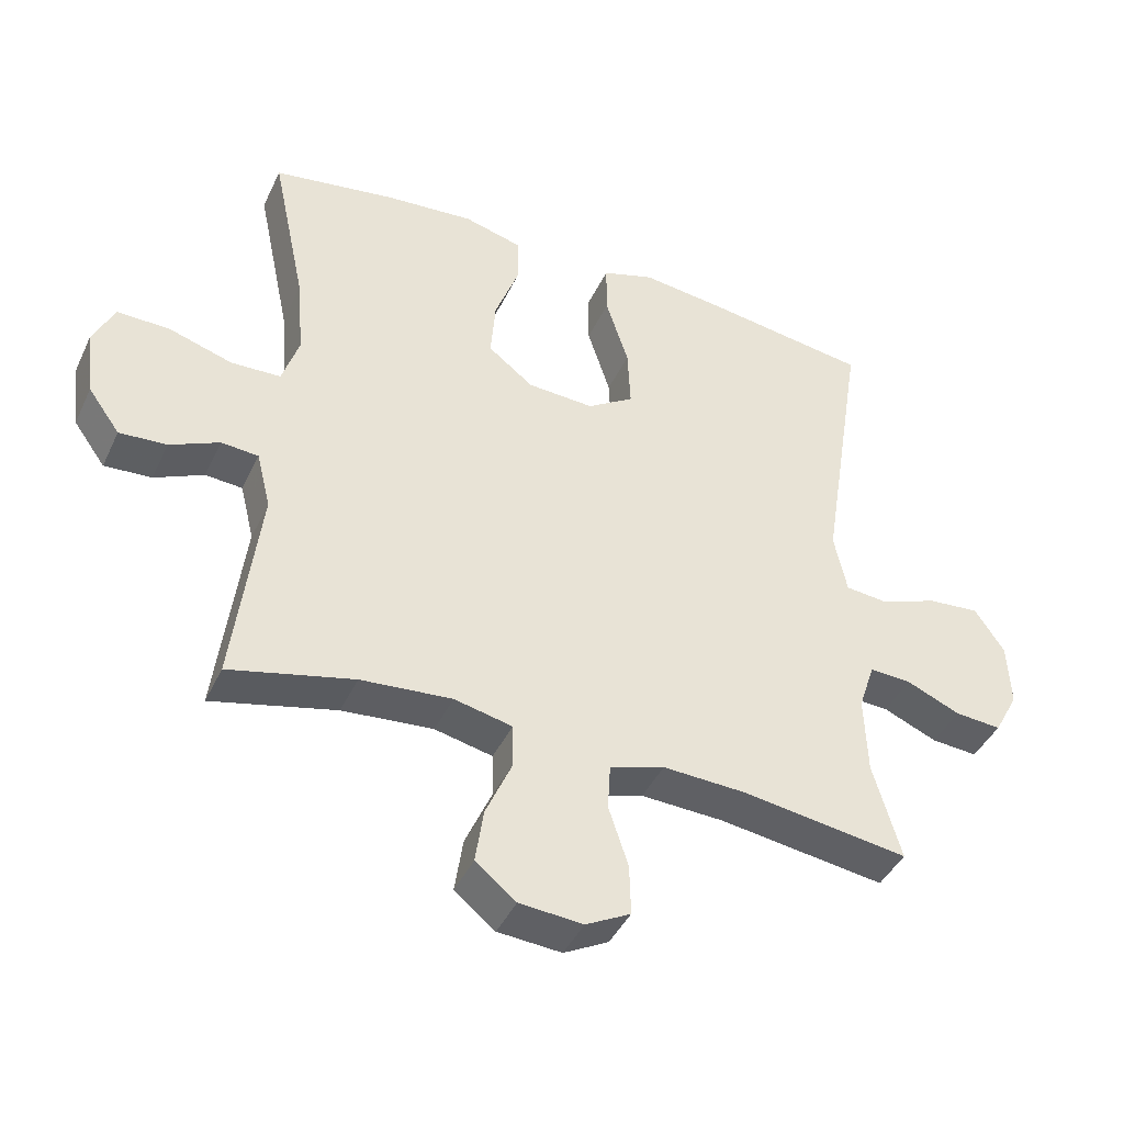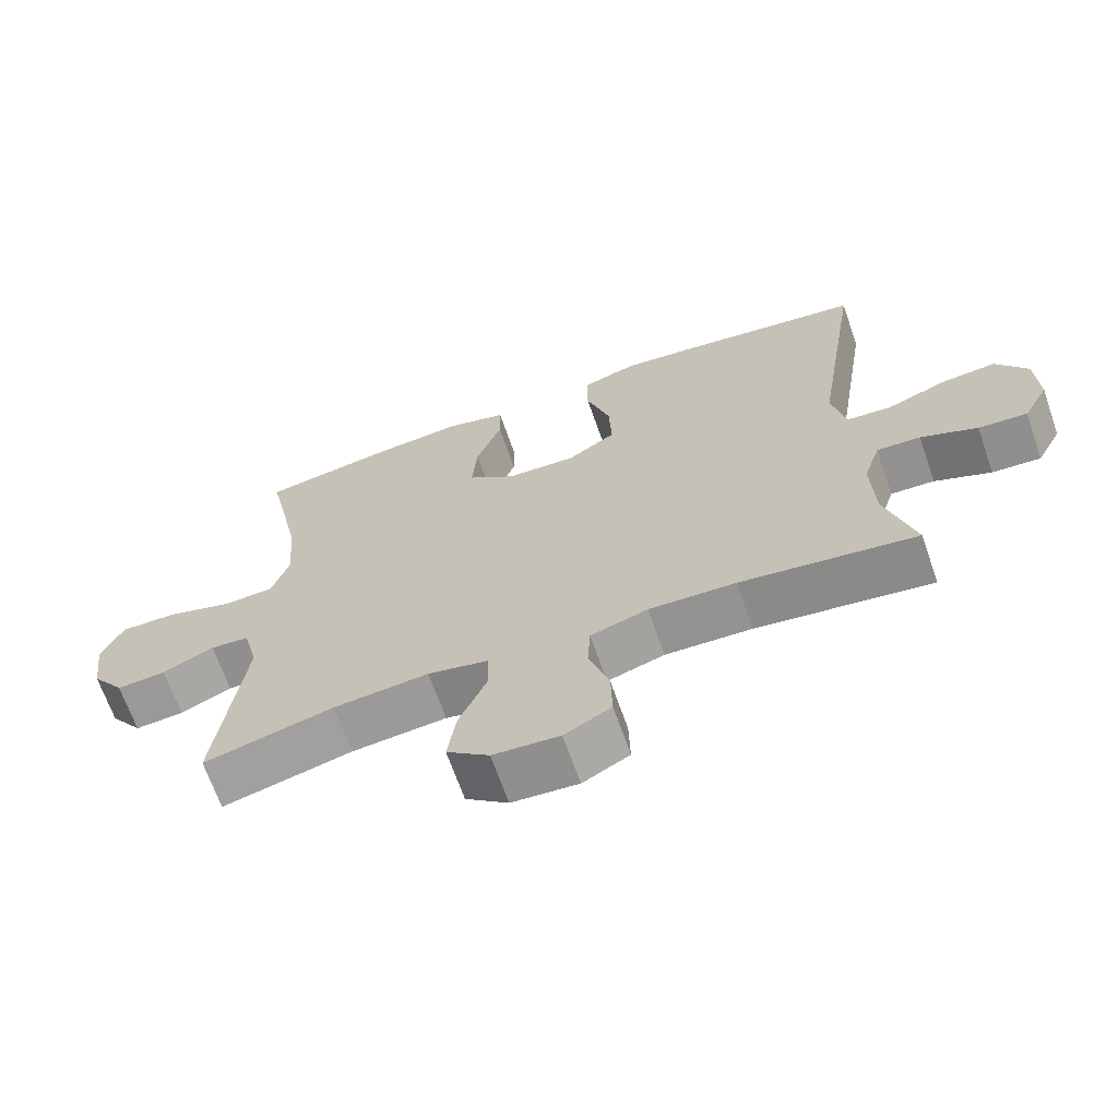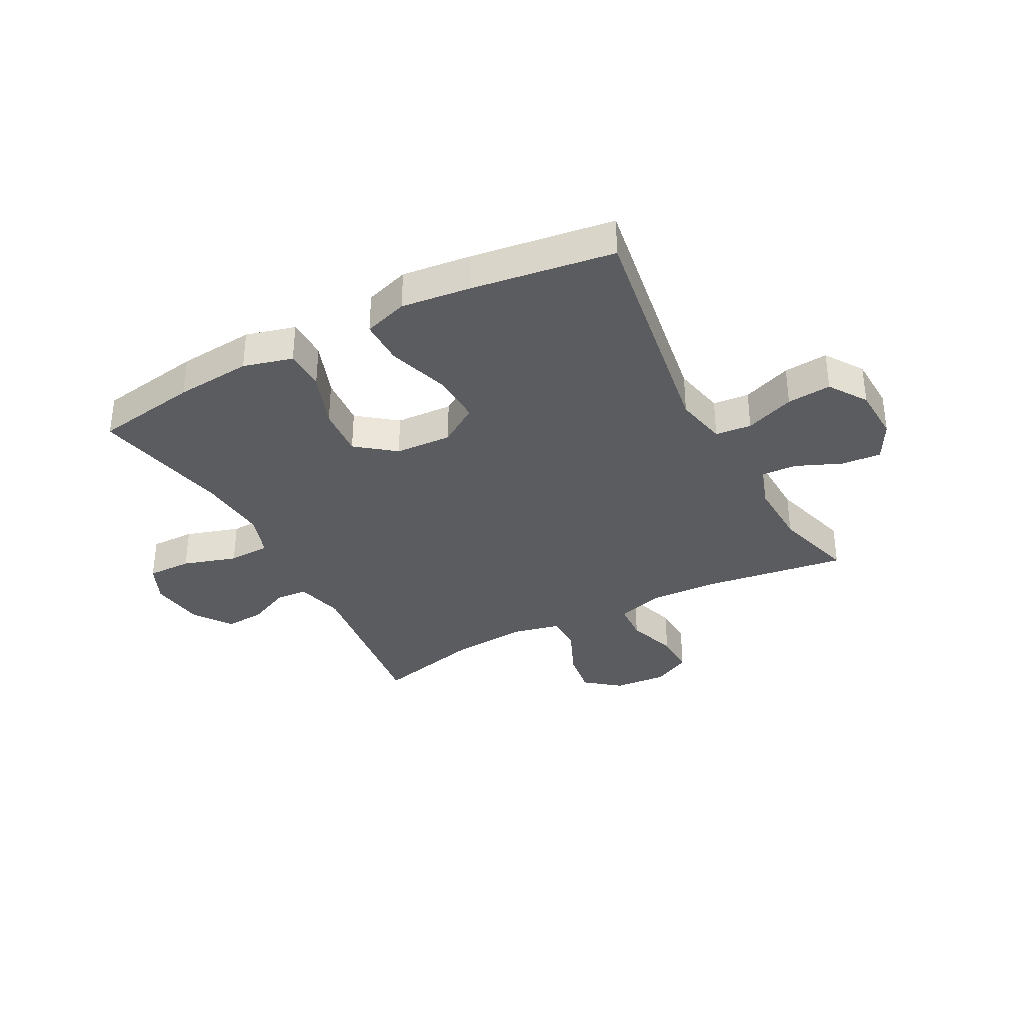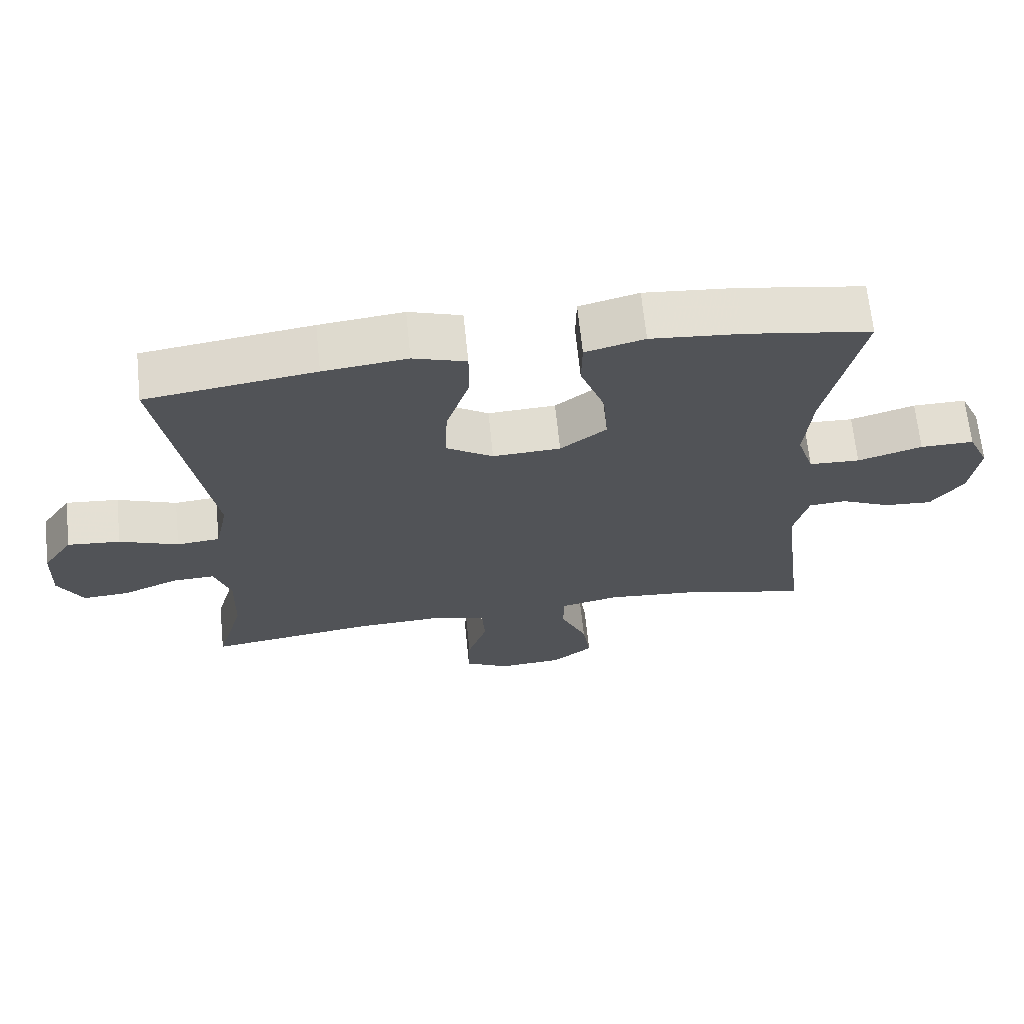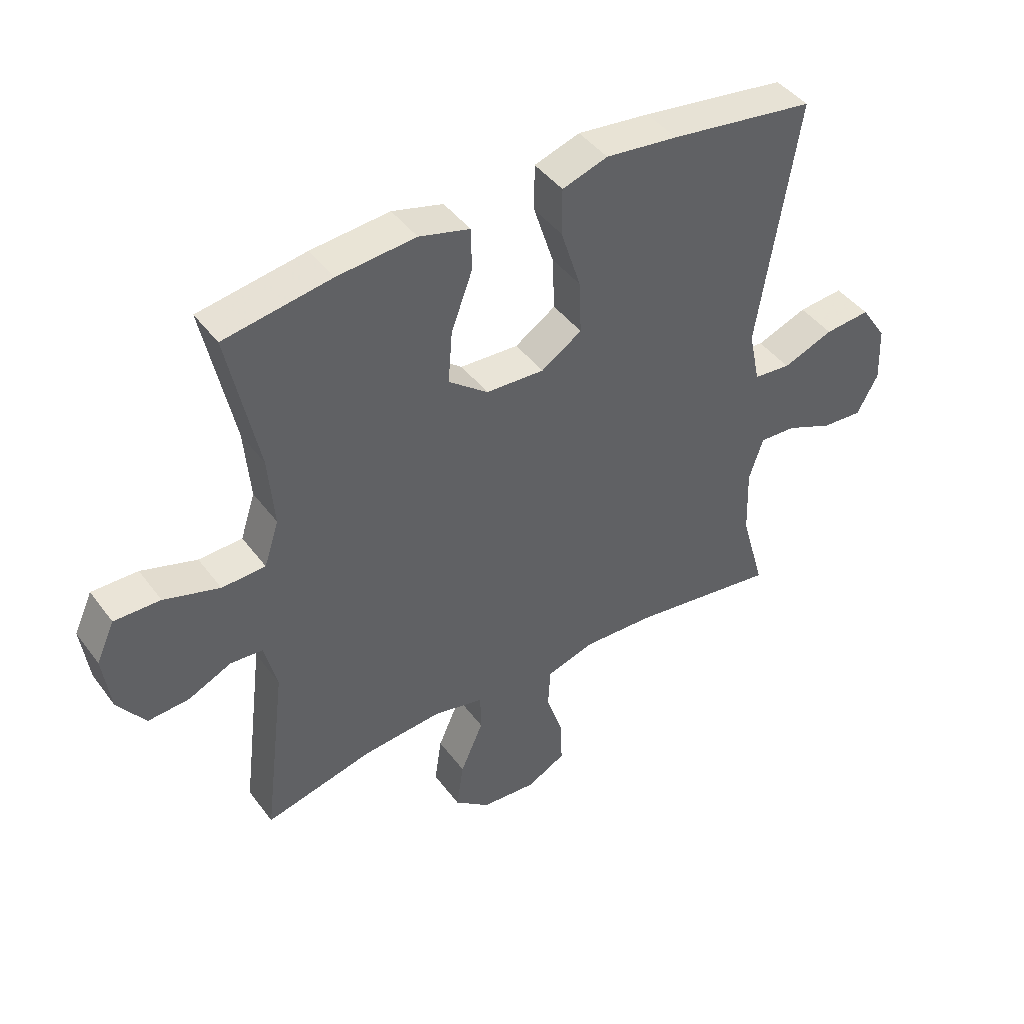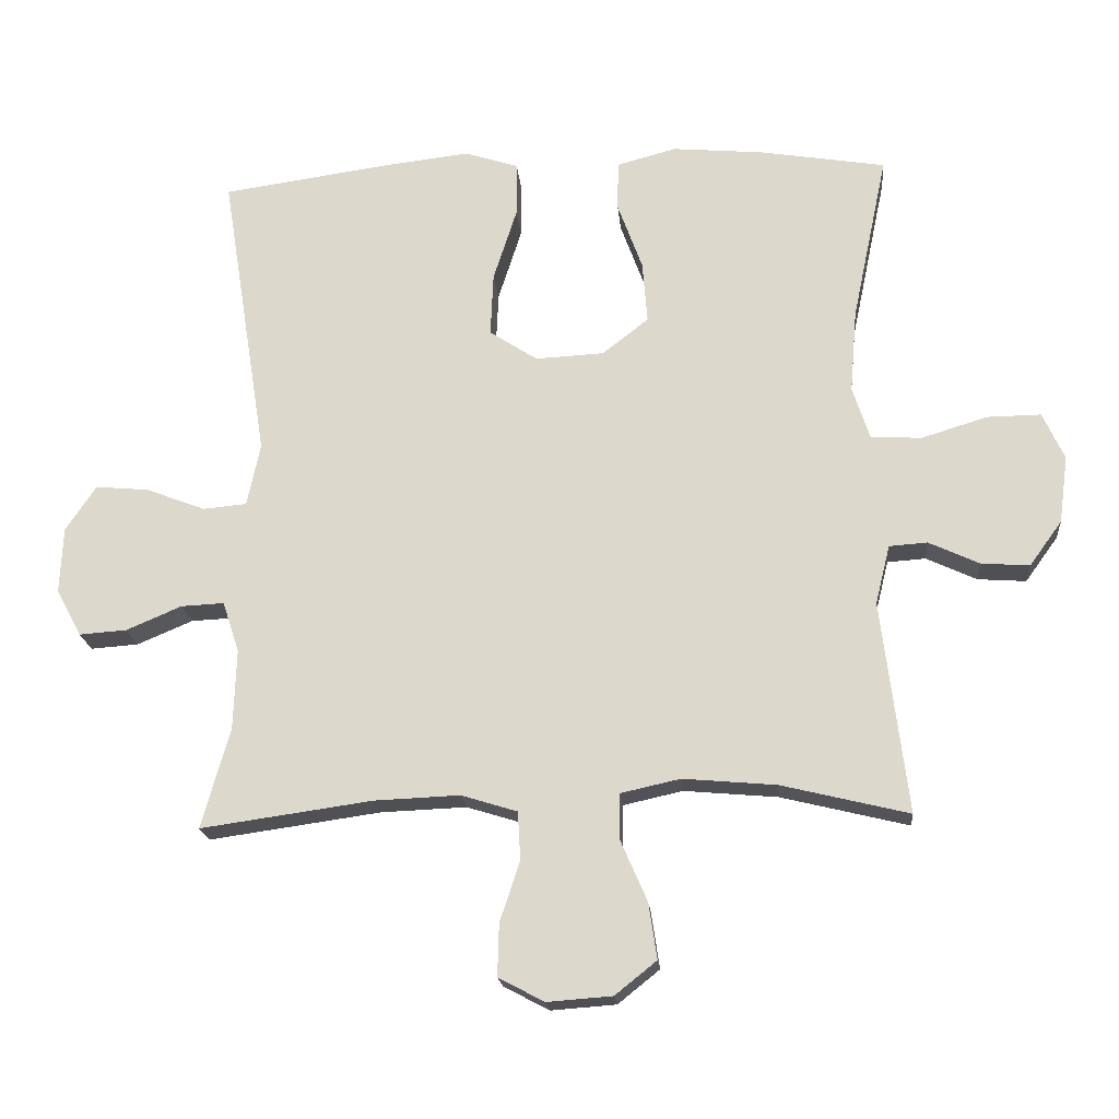
<metadata>
{"format":"obj","ext":"obj","renderer":"f3d","projection":"perspective","resolution":1024,"background":"white","views":[{"elev":-42.5,"azim":-23.9,"up":"+Z"},{"elev":-67.3,"azim":19.2,"up":"+Z"},{"elev":-34.9,"azim":27.9,"up":"+Y"},{"elev":67.4,"azim":174.1,"up":"+Z"},{"elev":43.7,"azim":-33.9,"up":"+Z"},{"elev":-19.2,"azim":-175.0,"up":"+Z"}]}
</metadata>
<code>
v 0.5 0.07 0.5
v 0.433 0.07 0.078
v 0.452 0.07 -0.013
v 0.515 0.07 -0.019
v 0.601 0.07 0.014
v 0.678 0.07 0.021
v 0.722 0.07 -0.045
v 0.726 0.07 -0.141
v 0.69 0.07 -0.208
v 0.621 0.07 -0.203
v 0.541 0.07 -0.169
v 0.479 0.07 -0.166
v 0.455 0.07 -0.239
v 0.459 0.07 -0.356
v 0.5 0.07 -0.5
v 0.252 0.07 -0.465
v 0.129 0.07 -0.46
v 0.048 0.07 -0.485
v 0.044 0.07 -0.554
v 0.073 0.07 -0.642
v 0.075 0.07 -0.717
v 0.009 0.07 -0.752
v -0.085 0.07 -0.745
v -0.145 0.07 -0.697
v -0.133 0.07 -0.616
v -0.094 0.07 -0.527
v -0.095 0.07 -0.462
v -0.181 0.07 -0.443
v -0.316 0.07 -0.455
v -0.5 0.07 -0.5
v -0.462 0.07 -0.193
v -0.483 0.07 -0.108
v -0.538 0.07 -0.104
v -0.611 0.07 -0.138
v -0.681 0.07 -0.143
v -0.728 0.07 -0.078
v -0.741 0.07 0.019
v -0.71 0.07 0.087
v -0.632 0.07 0.086
v -0.538 0.07 0.057
v -0.464 0.07 0.06
v -0.439 0.07 0.137
v -0.449 0.07 0.257
v -0.5 0.07 0.5
v -0.319 0.07 0.53
v -0.186 0.07 0.542
v -0.1 0.07 0.519
v -0.099 0.07 0.447
v -0.135 0.07 0.349
v -0.142 0.07 0.26
v -0.075 0.07 0.208
v 0.024 0.07 0.203
v 0.093 0.07 0.248
v 0.089 0.07 0.339
v 0.055 0.07 0.445
v 0.055 0.07 0.524
v 0.132 0.07 0.549
v 0.254 0.07 0.535
v 0.5 0 0.5
v 0.433 0 0.078
v 0.452 0 -0.013
v 0.515 0 -0.019
v 0.601 0 0.014
v 0.678 0 0.021
v 0.722 0 -0.045
v 0.726 0 -0.141
v 0.69 0 -0.208
v 0.621 0 -0.203
v 0.541 0 -0.169
v 0.479 0 -0.166
v 0.455 0 -0.239
v 0.459 0 -0.356
v 0.5 0 -0.5
v 0.252 0 -0.465
v 0.129 0 -0.46
v 0.048 0 -0.485
v 0.044 0 -0.554
v 0.073 0 -0.642
v 0.075 0 -0.717
v 0.009 0 -0.752
v -0.085 0 -0.745
v -0.145 0 -0.697
v -0.133 0 -0.616
v -0.094 0 -0.527
v -0.095 0 -0.462
v -0.181 0 -0.443
v -0.316 0 -0.455
v -0.5 0 -0.5
v -0.462 0 -0.193
v -0.483 0 -0.108
v -0.538 0 -0.104
v -0.611 0 -0.138
v -0.681 0 -0.143
v -0.728 0 -0.078
v -0.741 0 0.019
v -0.71 0 0.087
v -0.632 0 0.086
v -0.538 0 0.057
v -0.464 0 0.06
v -0.439 0 0.137
v -0.449 0 0.257
v -0.5 0 0.5
v -0.319 0 0.53
v -0.186 0 0.542
v -0.1 0 0.519
v -0.099 0 0.447
v -0.135 0 0.349
v -0.142 0 0.26
v -0.075 0 0.208
v 0.024 0 0.203
v 0.093 0 0.248
v 0.089 0 0.339
v 0.055 0 0.445
v 0.055 0 0.524
v 0.132 0 0.549
v 0.254 0 0.535
f 58 1 2
f 57 58 2
f 56 57 2
f 55 56 2
f 54 55 2
f 53 54 2 3
f 52 53 3
f 51 52 3
f 47 48 49
f 46 47 49
f 45 46 49
f 44 45 49
f 43 44 49
f 42 43 49 50
f 41 42 50 51
f 38 39 40
f 37 38 40
f 36 37 40
f 35 36 40
f 34 35 40
f 33 34 40
f 32 33 40 41
f 41 51 3
f 32 41 3
f 31 32 3
f 24 25 26
f 23 24 26
f 22 23 26
f 21 22 26
f 20 21 26
f 19 20 26
f 18 19 26 27
f 17 18 27 28
f 14 15 16
f 16 17 28
f 14 16 28
f 13 14 28
f 9 10 11
f 8 9 11
f 7 8 11
f 6 7 11
f 5 6 11
f 4 5 11
f 4 11 12
f 4 12 13
f 3 4 13
f 31 3 13
f 30 31 13
f 29 30 13
f 13 28 29
f 60 59 116
f 60 116 115
f 60 115 114
f 60 114 113
f 60 113 112
f 61 60 112 111
f 61 111 110
f 61 110 109
f 107 106 105
f 107 105 104
f 107 104 103
f 107 103 102
f 107 102 101
f 108 107 101 100
f 109 108 100 99
f 98 97 96
f 98 96 95
f 98 95 94
f 98 94 93
f 98 93 92
f 98 92 91
f 99 98 91 90
f 61 109 99
f 61 99 90
f 61 90 89
f 84 83 82
f 84 82 81
f 84 81 80
f 84 80 79
f 84 79 78
f 84 78 77
f 85 84 77 76
f 86 85 76 75
f 74 73 72
f 86 75 74
f 86 74 72
f 86 72 71
f 69 68 67
f 69 67 66
f 69 66 65
f 69 65 64
f 69 64 63
f 69 63 62
f 70 69 62
f 71 70 62
f 71 62 61
f 71 61 89
f 71 89 88
f 71 88 87
f 87 86 71
f 1 59 60 2
f 2 60 61 3
f 3 61 62 4
f 4 62 63 5
f 5 63 64 6
f 6 64 65 7
f 7 65 66 8
f 8 66 67 9
f 9 67 68 10
f 10 68 69 11
f 11 69 70 12
f 12 70 71 13
f 13 71 72 14
f 14 72 73 15
f 15 73 74 16
f 16 74 75 17
f 17 75 76 18
f 18 76 77 19
f 19 77 78 20
f 20 78 79 21
f 21 79 80 22
f 22 80 81 23
f 23 81 82 24
f 24 82 83 25
f 25 83 84 26
f 26 84 85 27
f 27 85 86 28
f 28 86 87 29
f 29 87 88 30
f 30 88 89 31
f 31 89 90 32
f 32 90 91 33
f 33 91 92 34
f 34 92 93 35
f 35 93 94 36
f 36 94 95 37
f 37 95 96 38
f 38 96 97 39
f 39 97 98 40
f 40 98 99 41
f 41 99 100 42
f 42 100 101 43
f 43 101 102 44
f 44 102 103 45
f 45 103 104 46
f 46 104 105 47
f 47 105 106 48
f 48 106 107 49
f 49 107 108 50
f 50 108 109 51
f 51 109 110 52
f 52 110 111 53
f 53 111 112 54
f 54 112 113 55
f 55 113 114 56
f 56 114 115 57
f 57 115 116 58
f 58 116 59 1

</code>
